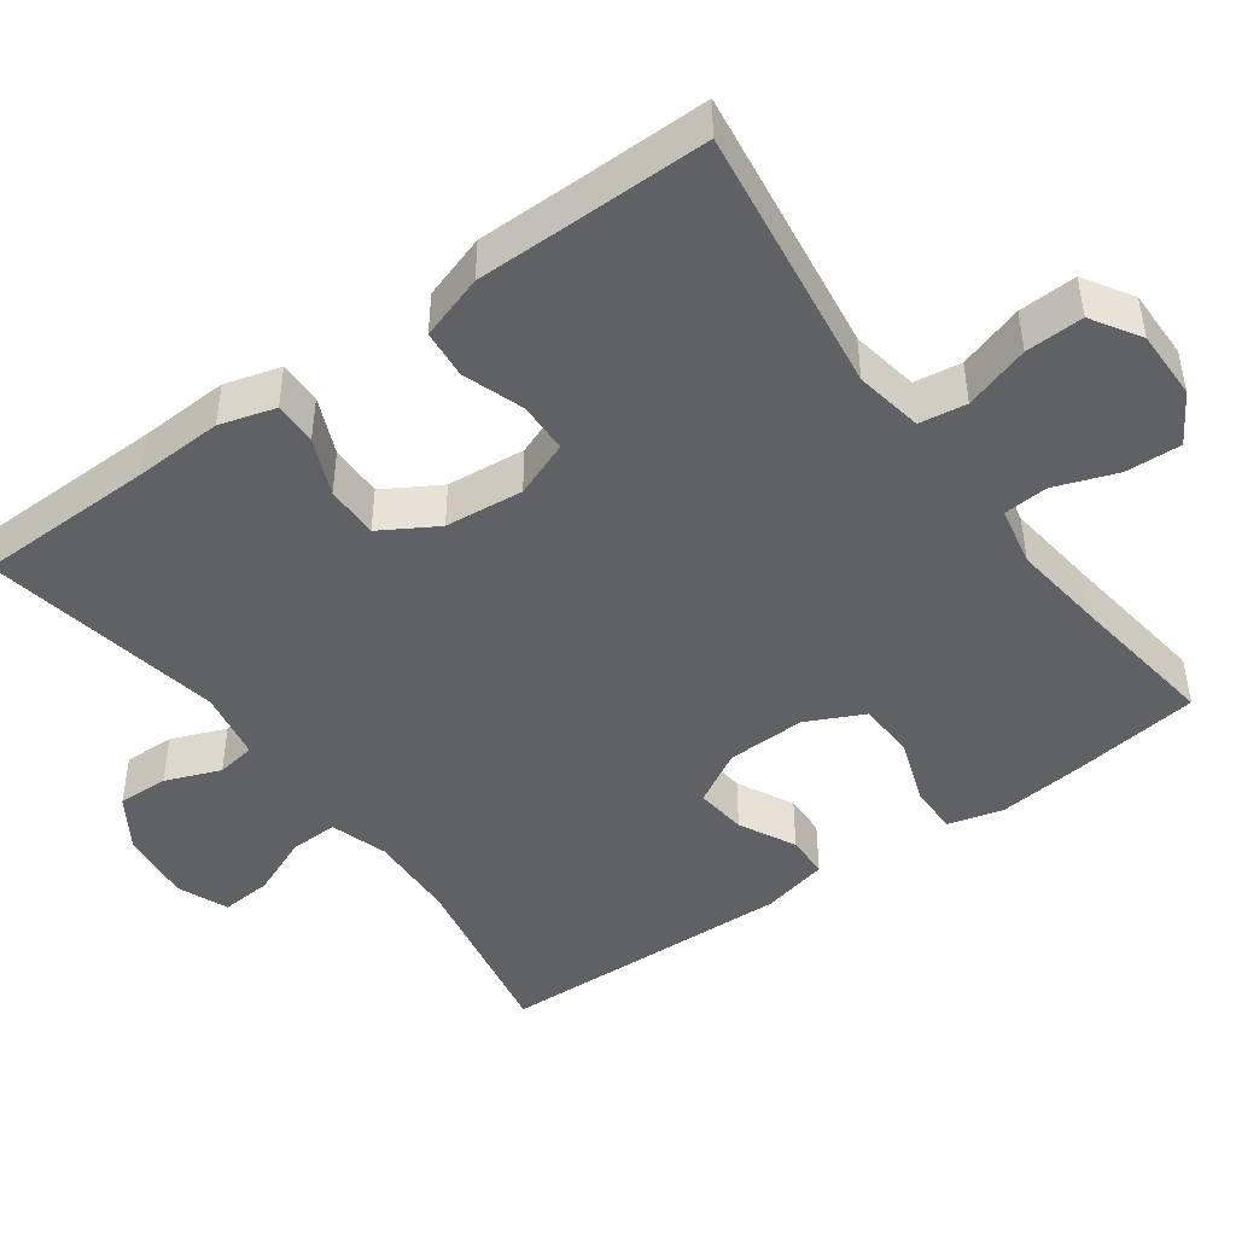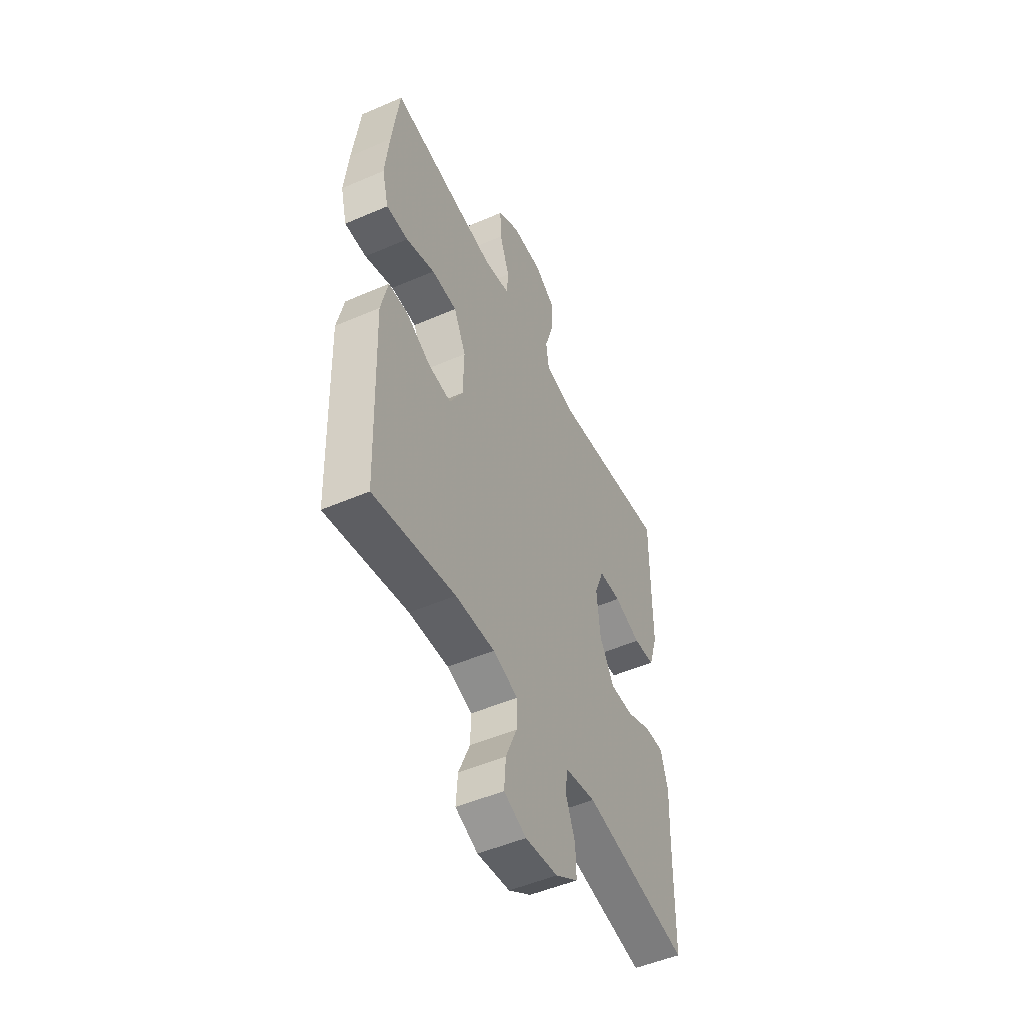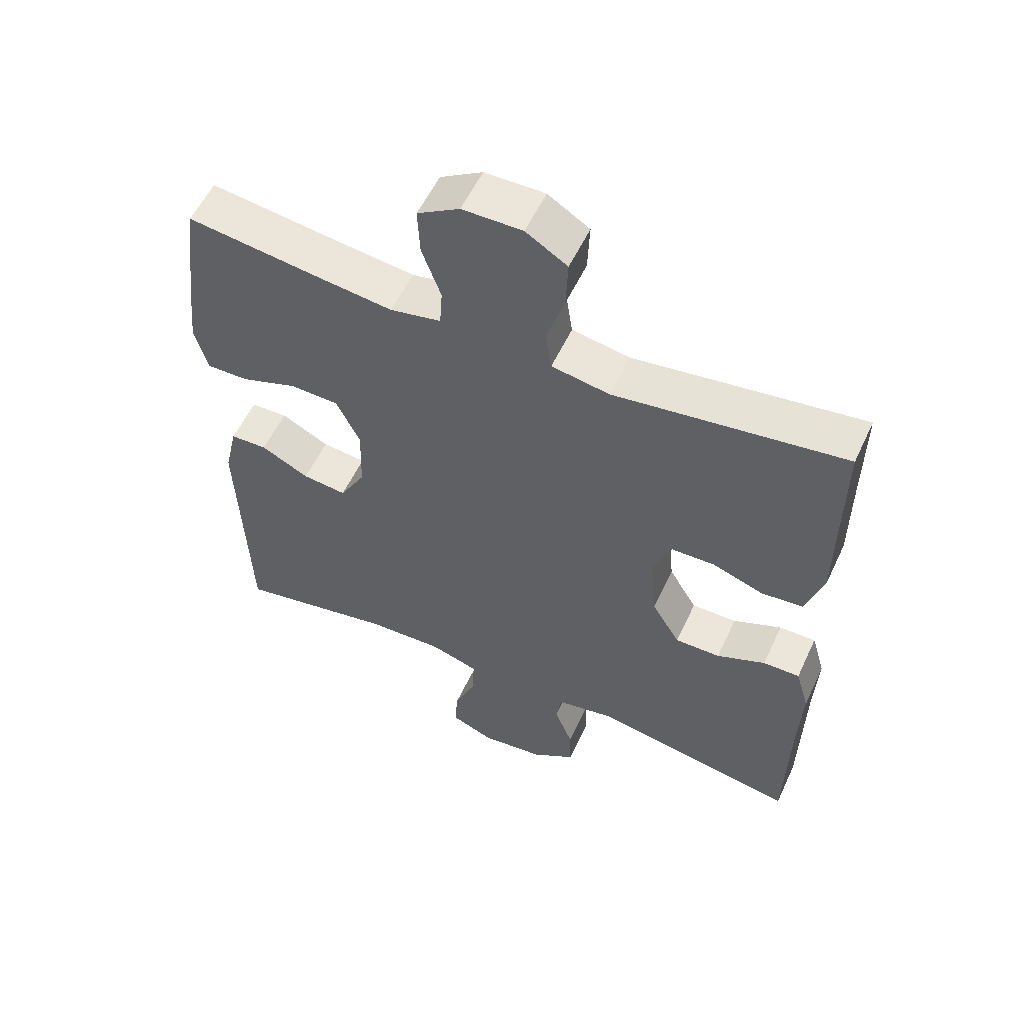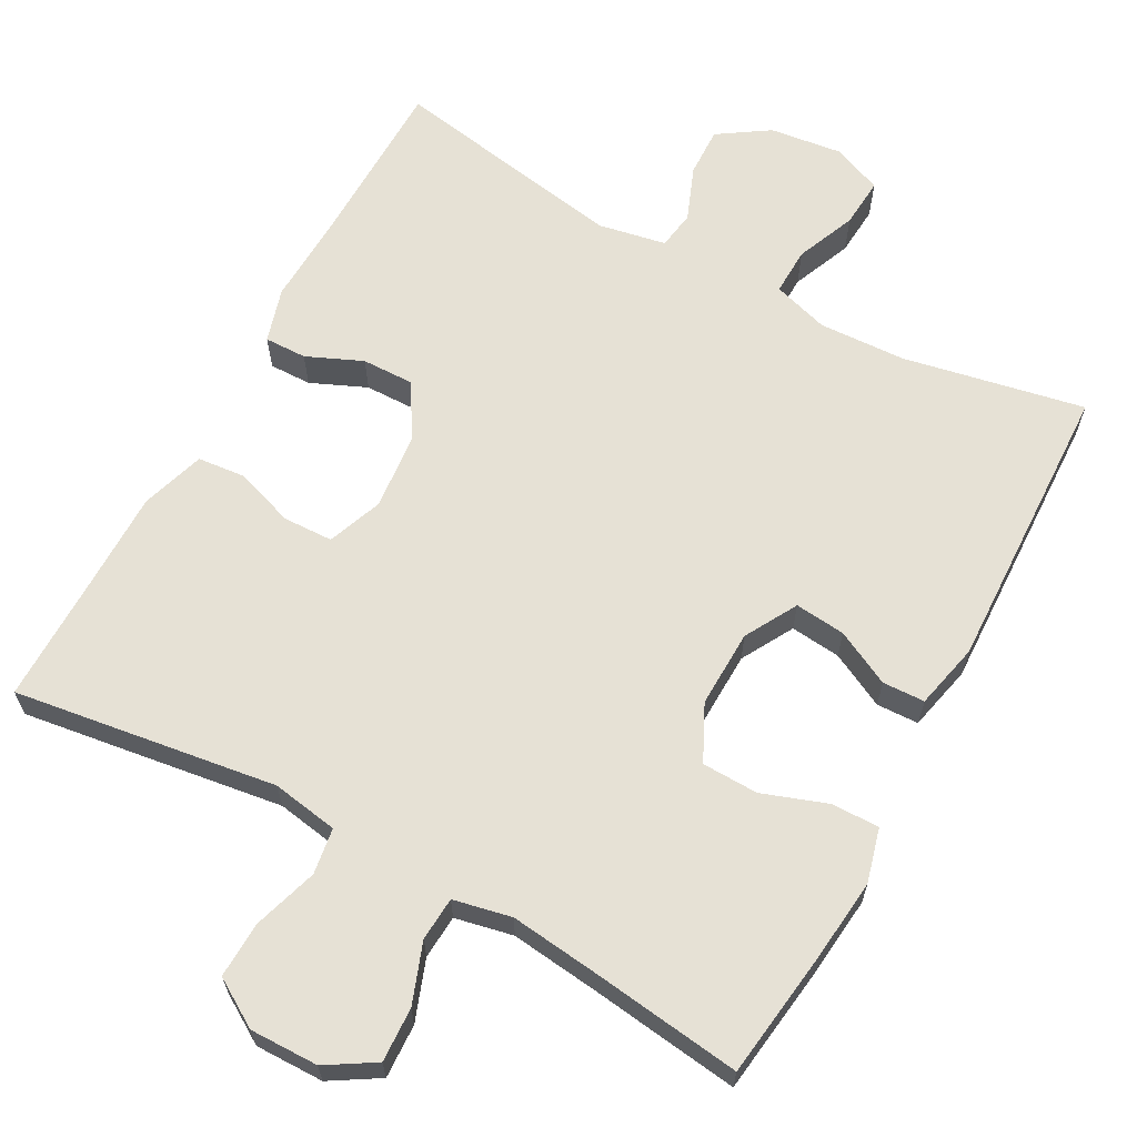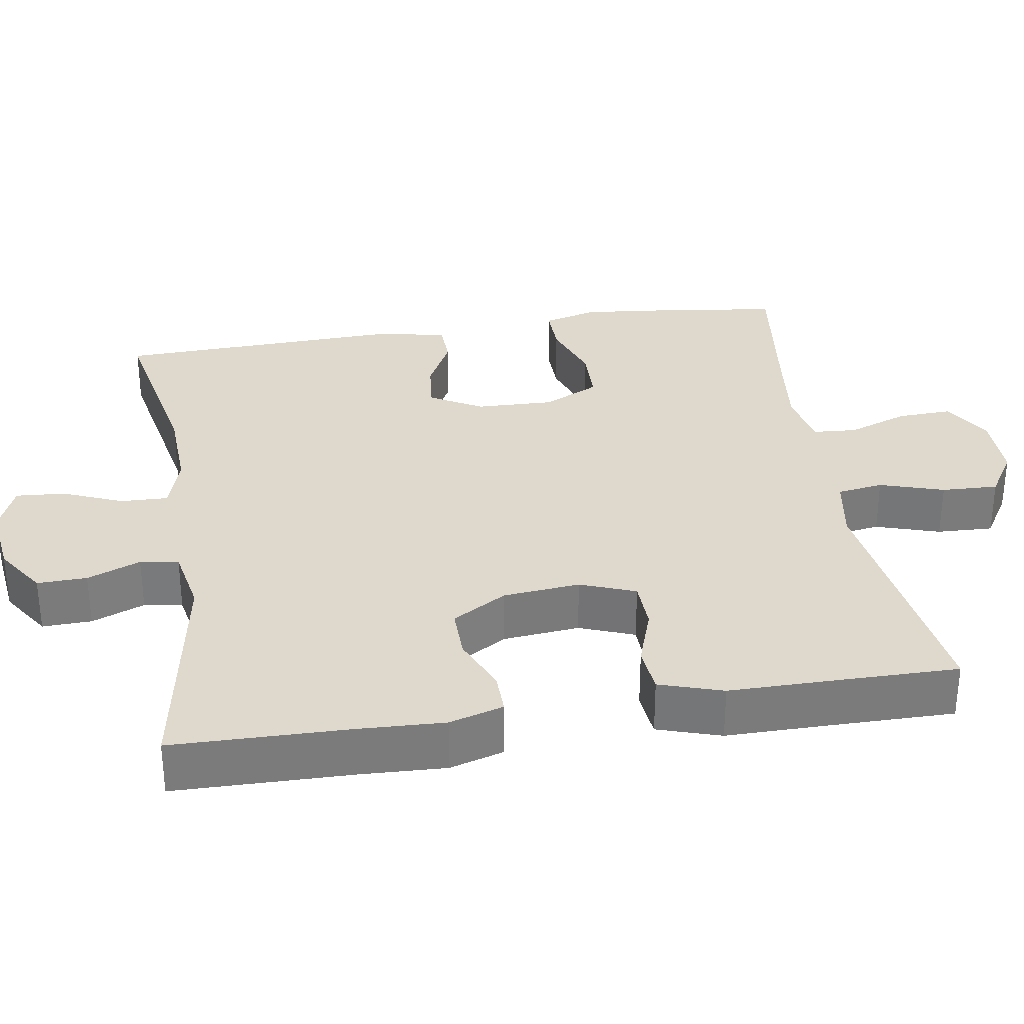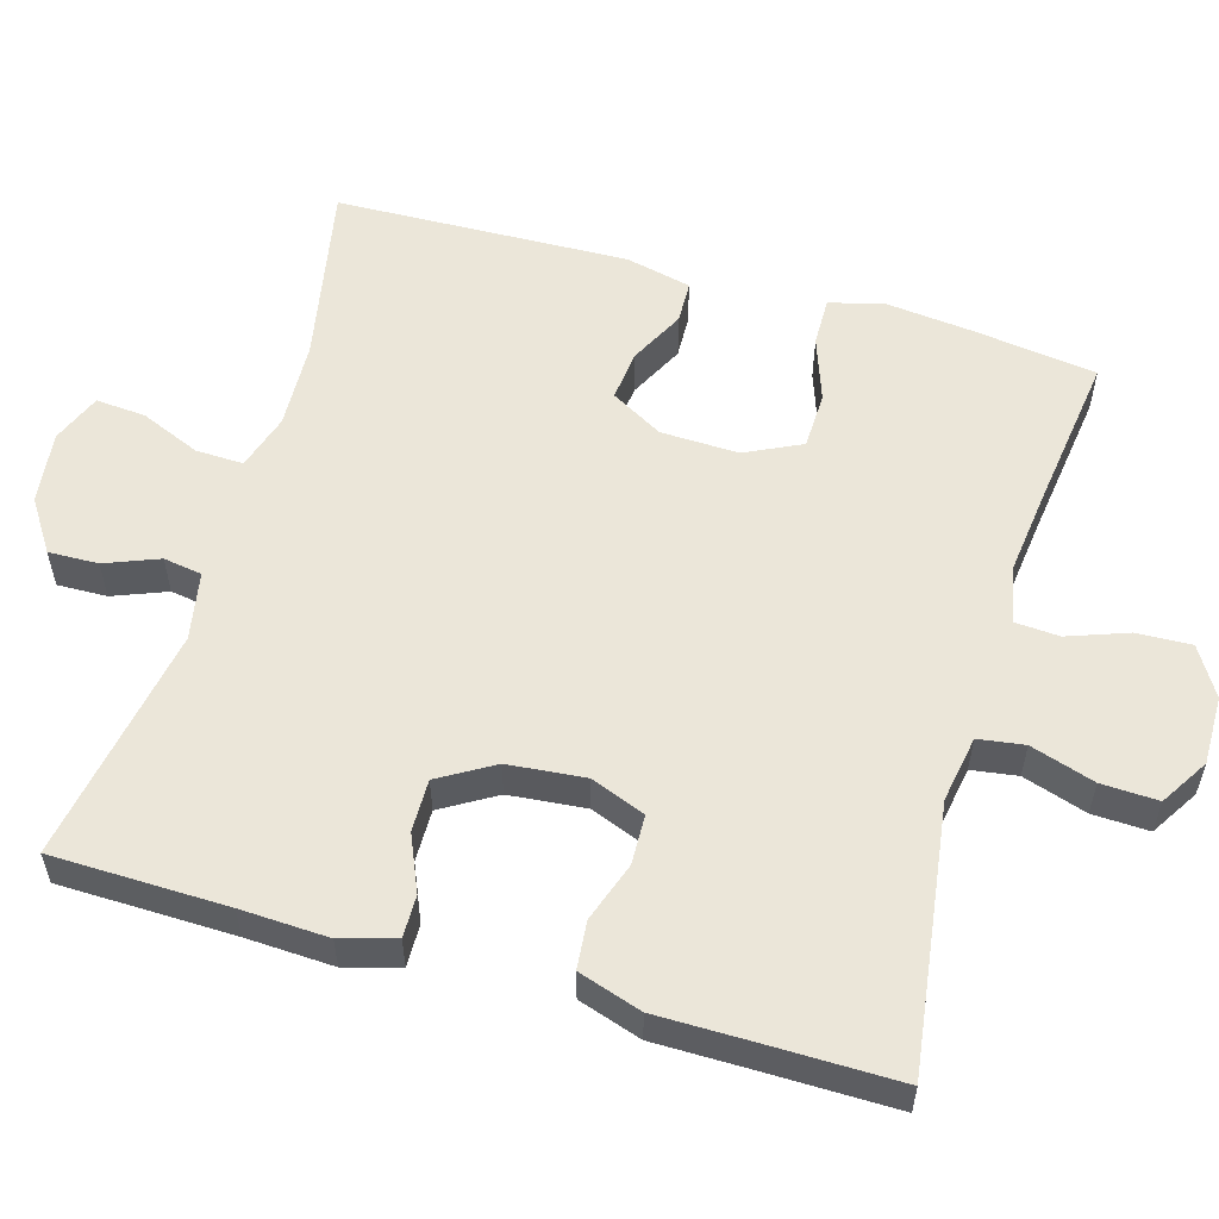
<metadata>
{"format":"obj","ext":"obj","renderer":"f3d","projection":"perspective","resolution":1024,"background":"white","views":[{"elev":-45.7,"azim":-54.0,"up":"+Y"},{"elev":-50.4,"azim":115.4,"up":"+Z"},{"elev":56.3,"azim":-155.1,"up":"+Z"},{"elev":64.3,"azim":28.5,"up":"+Y"},{"elev":32.0,"azim":-99.1,"up":"+Y"},{"elev":56.4,"azim":-73.7,"up":"+Y"}]}
</metadata>
<code>
v 0.5 0.07 0.5
v 0.522 0.07 0.335
v 0.534 0.07 0.222
v 0.515 0.07 0.15
v 0.451 0.07 0.151
v 0.366 0.07 0.181
v 0.291 0.07 0.179
v 0.255 0.07 0.105
v 0.258 0.07 0.002
v 0.297 0.07 -0.067
v 0.364 0.07 -0.06
v 0.437 0.07 -0.023
v 0.493 0.07 -0.025
v 0.513 0.07 -0.112
v 0.5 0.07 -0.5
v 0.26 0.07 -0.453
v 0.144 0.07 -0.448
v 0.07 0.07 -0.471
v 0.072 0.07 -0.534
v 0.105 0.07 -0.613
v 0.11 0.07 -0.679
v 0.044 0.07 -0.706
v -0.052 0.07 -0.694
v -0.119 0.07 -0.65
v -0.117 0.07 -0.584
v -0.089 0.07 -0.513
v -0.097 0.07 -0.462
v -0.187 0.07 -0.445
v -0.5 0.07 -0.5
v -0.504 0.07 -0.268
v -0.509 0.07 -0.152
v -0.488 0.07 -0.08
v -0.432 0.07 -0.081
v -0.358 0.07 -0.113
v -0.289 0.07 -0.114
v -0.246 0.07 -0.042
v -0.236 0.07 0.06
v -0.264 0.07 0.133
v -0.33 0.07 0.135
v -0.409 0.07 0.108
v -0.472 0.07 0.114
v -0.499 0.07 0.198
v -0.499 0.07 0.326
v -0.5 0.07 0.5
v -0.151 0.07 0.451
v -0.063 0.07 0.466
v -0.054 0.07 0.527
v -0.081 0.07 0.612
v -0.084 0.07 0.687
v -0.021 0.07 0.726
v 0.07 0.07 0.725
v 0.134 0.07 0.686
v 0.131 0.07 0.614
v 0.102 0.07 0.534
v 0.106 0.07 0.476
v 0.183 0.07 0.46
v 0.301 0.07 0.474
v 0.5 0 0.5
v 0.522 0 0.335
v 0.534 0 0.222
v 0.515 0 0.15
v 0.451 0 0.151
v 0.366 0 0.181
v 0.291 0 0.179
v 0.255 0 0.105
v 0.258 0 0.002
v 0.297 0 -0.067
v 0.364 0 -0.06
v 0.437 0 -0.023
v 0.493 0 -0.025
v 0.513 0 -0.112
v 0.5 0 -0.5
v 0.26 0 -0.453
v 0.144 0 -0.448
v 0.07 0 -0.471
v 0.072 0 -0.534
v 0.105 0 -0.613
v 0.11 0 -0.679
v 0.044 0 -0.706
v -0.052 0 -0.694
v -0.119 0 -0.65
v -0.117 0 -0.584
v -0.089 0 -0.513
v -0.097 0 -0.462
v -0.187 0 -0.445
v -0.5 0 -0.5
v -0.504 0 -0.268
v -0.509 0 -0.152
v -0.488 0 -0.08
v -0.432 0 -0.081
v -0.358 0 -0.113
v -0.289 0 -0.114
v -0.246 0 -0.042
v -0.236 0 0.06
v -0.264 0 0.133
v -0.33 0 0.135
v -0.409 0 0.108
v -0.472 0 0.114
v -0.499 0 0.198
v -0.499 0 0.326
v -0.5 0 0.5
v -0.151 0 0.451
v -0.063 0 0.466
v -0.054 0 0.527
v -0.081 0 0.612
v -0.084 0 0.687
v -0.021 0 0.726
v 0.07 0 0.725
v 0.134 0 0.686
v 0.131 0 0.614
v 0.102 0 0.534
v 0.106 0 0.476
v 0.183 0 0.46
v 0.301 0 0.474
f 52 53 54
f 51 52 54
f 50 51 54
f 49 50 54
f 48 49 54
f 47 48 54
f 46 47 54 55
f 45 46 55 56
f 43 44 45
f 43 45 56
f 42 43 56
f 41 42 56
f 40 41 56
f 39 40 56
f 32 33 34
f 31 32 34
f 30 31 34
f 30 34 35
f 29 30 35
f 28 29 35
f 27 28 35 36
f 24 25 26
f 23 24 26
f 22 23 26
f 21 22 26
f 20 21 26
f 19 20 26
f 18 19 26 27
f 27 36 37
f 18 27 37
f 17 18 37
f 14 15 16
f 13 14 16
f 12 13 16
f 11 12 16
f 10 11 16 17
f 4 5 6
f 3 4 6
f 2 3 6
f 1 2 6
f 57 1 6
f 57 6 7
f 56 57 7
f 39 56 7
f 38 39 7
f 17 37 38
f 10 17 38
f 9 10 38
f 8 9 38
f 7 8 38
f 111 110 109
f 111 109 108
f 111 108 107
f 111 107 106
f 111 106 105
f 111 105 104
f 112 111 104 103
f 113 112 103 102
f 102 101 100
f 113 102 100
f 113 100 99
f 113 99 98
f 113 98 97
f 113 97 96
f 91 90 89
f 91 89 88
f 91 88 87
f 92 91 87
f 92 87 86
f 92 86 85
f 93 92 85 84
f 83 82 81
f 83 81 80
f 83 80 79
f 83 79 78
f 83 78 77
f 83 77 76
f 84 83 76 75
f 94 93 84
f 94 84 75
f 94 75 74
f 73 72 71
f 73 71 70
f 73 70 69
f 73 69 68
f 74 73 68 67
f 63 62 61
f 63 61 60
f 63 60 59
f 63 59 58
f 63 58 114
f 64 63 114
f 64 114 113
f 64 113 96
f 64 96 95
f 95 94 74
f 95 74 67
f 95 67 66
f 95 66 65
f 95 65 64
f 1 58 59 2
f 2 59 60 3
f 3 60 61 4
f 4 61 62 5
f 5 62 63 6
f 6 63 64 7
f 7 64 65 8
f 8 65 66 9
f 9 66 67 10
f 10 67 68 11
f 11 68 69 12
f 12 69 70 13
f 13 70 71 14
f 14 71 72 15
f 15 72 73 16
f 16 73 74 17
f 17 74 75 18
f 18 75 76 19
f 19 76 77 20
f 20 77 78 21
f 21 78 79 22
f 22 79 80 23
f 23 80 81 24
f 24 81 82 25
f 25 82 83 26
f 26 83 84 27
f 27 84 85 28
f 28 85 86 29
f 29 86 87 30
f 30 87 88 31
f 31 88 89 32
f 32 89 90 33
f 33 90 91 34
f 34 91 92 35
f 35 92 93 36
f 36 93 94 37
f 37 94 95 38
f 38 95 96 39
f 39 96 97 40
f 40 97 98 41
f 41 98 99 42
f 42 99 100 43
f 43 100 101 44
f 44 101 102 45
f 45 102 103 46
f 46 103 104 47
f 47 104 105 48
f 48 105 106 49
f 49 106 107 50
f 50 107 108 51
f 51 108 109 52
f 52 109 110 53
f 53 110 111 54
f 54 111 112 55
f 55 112 113 56
f 56 113 114 57
f 57 114 58 1

</code>
